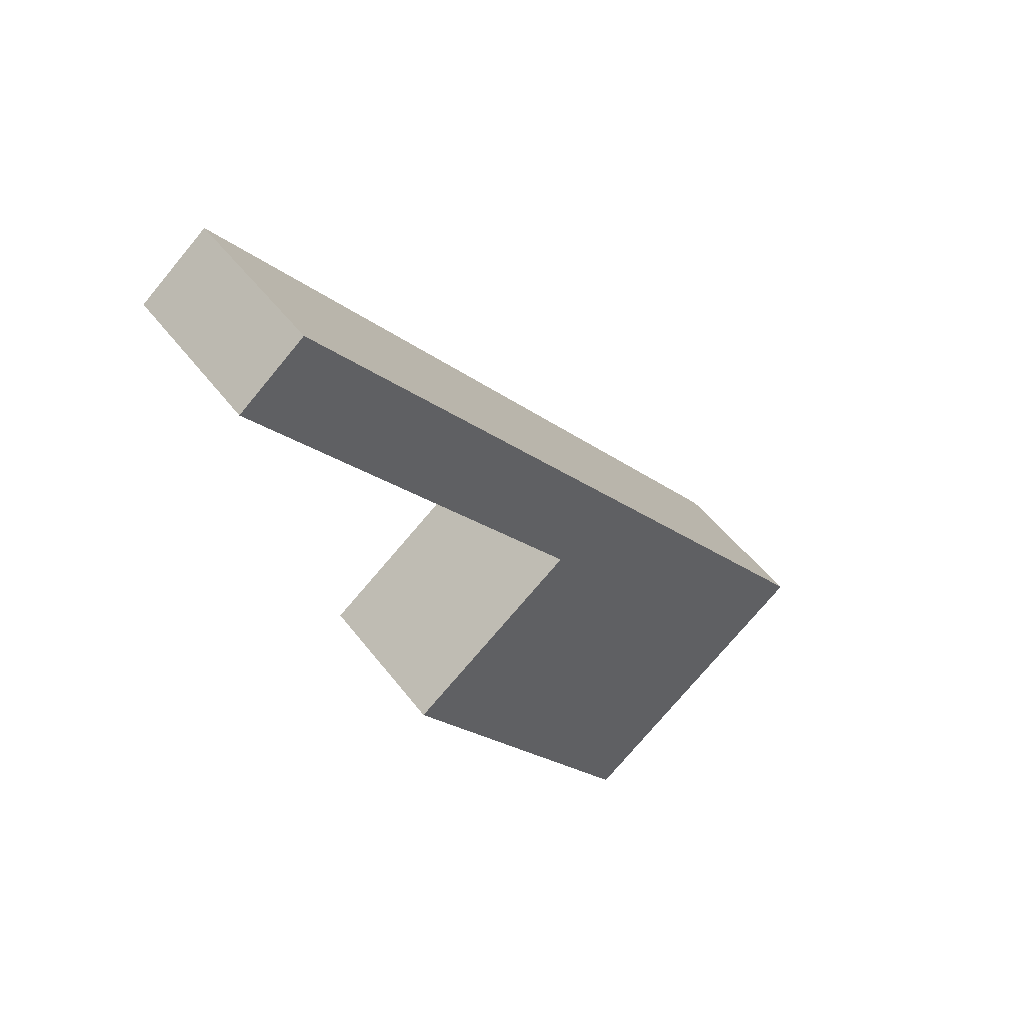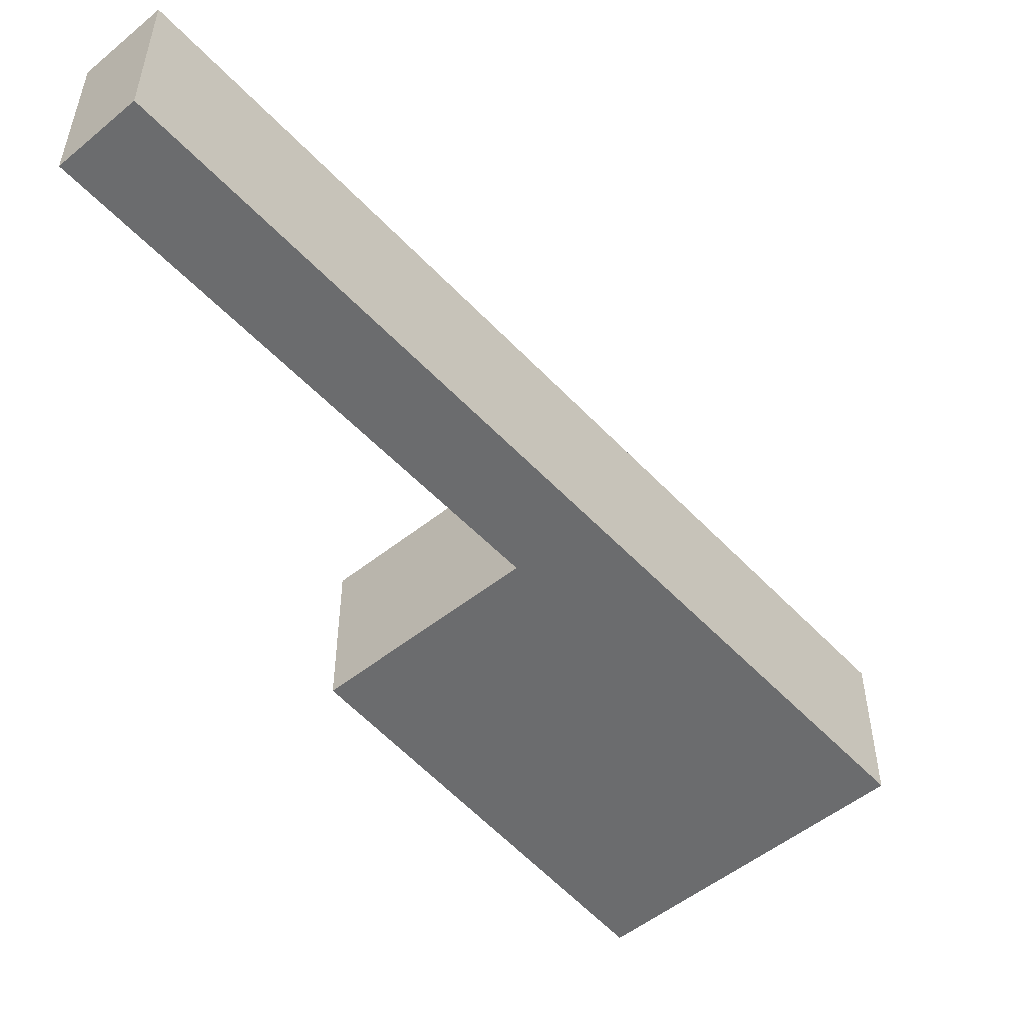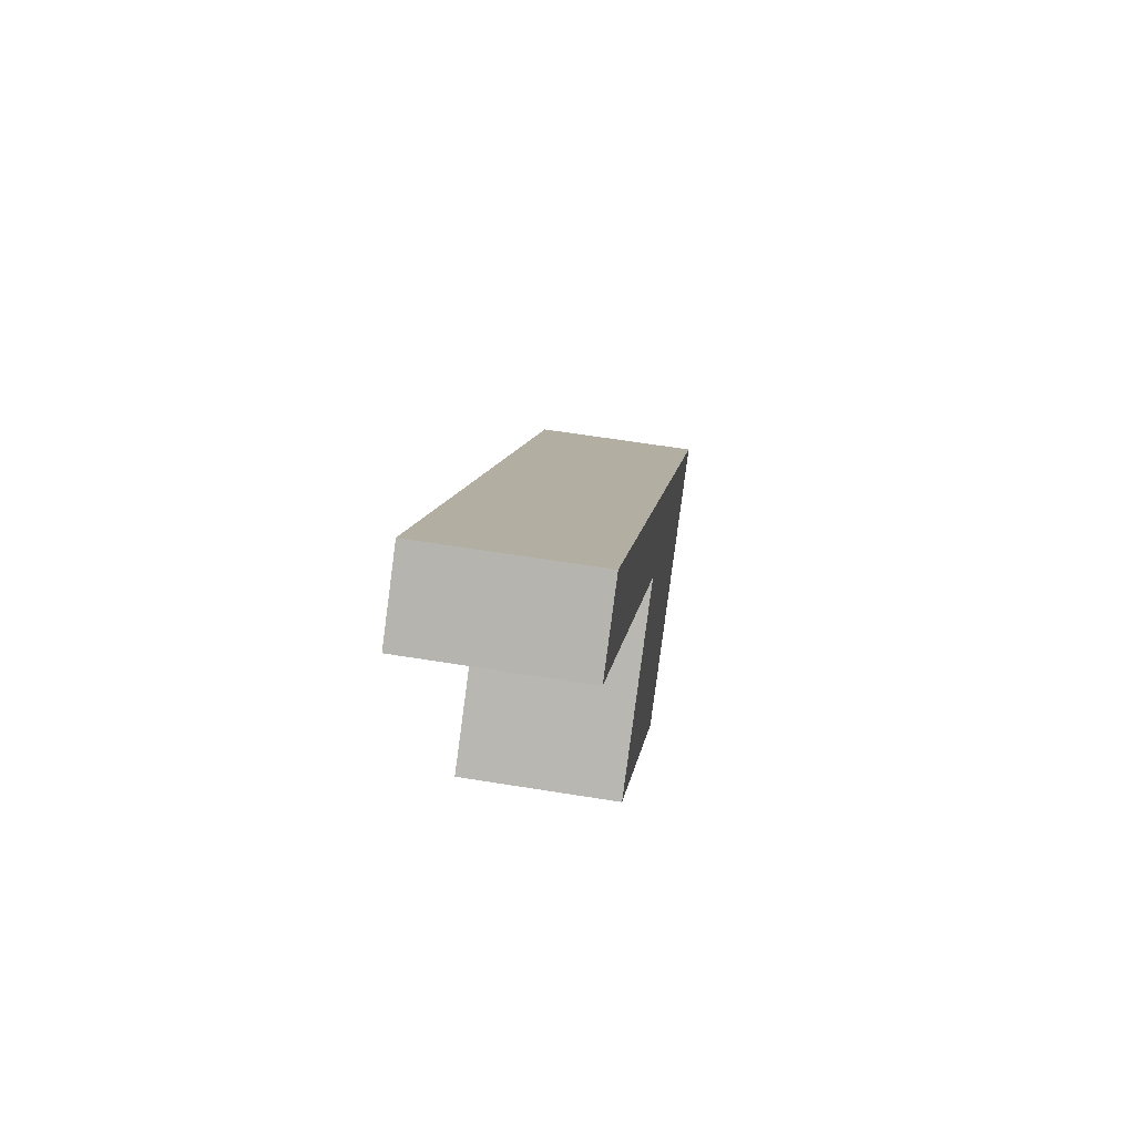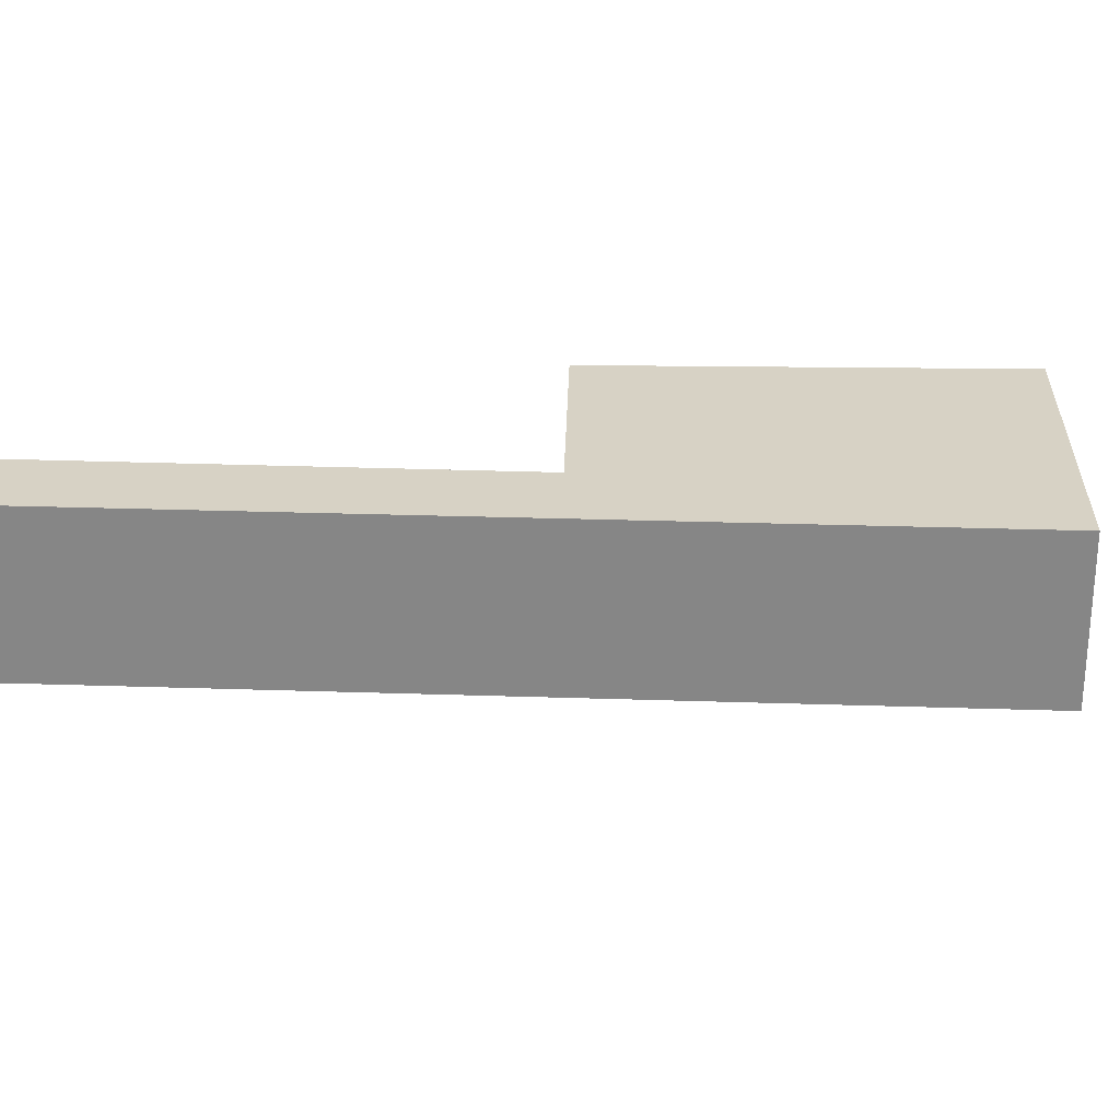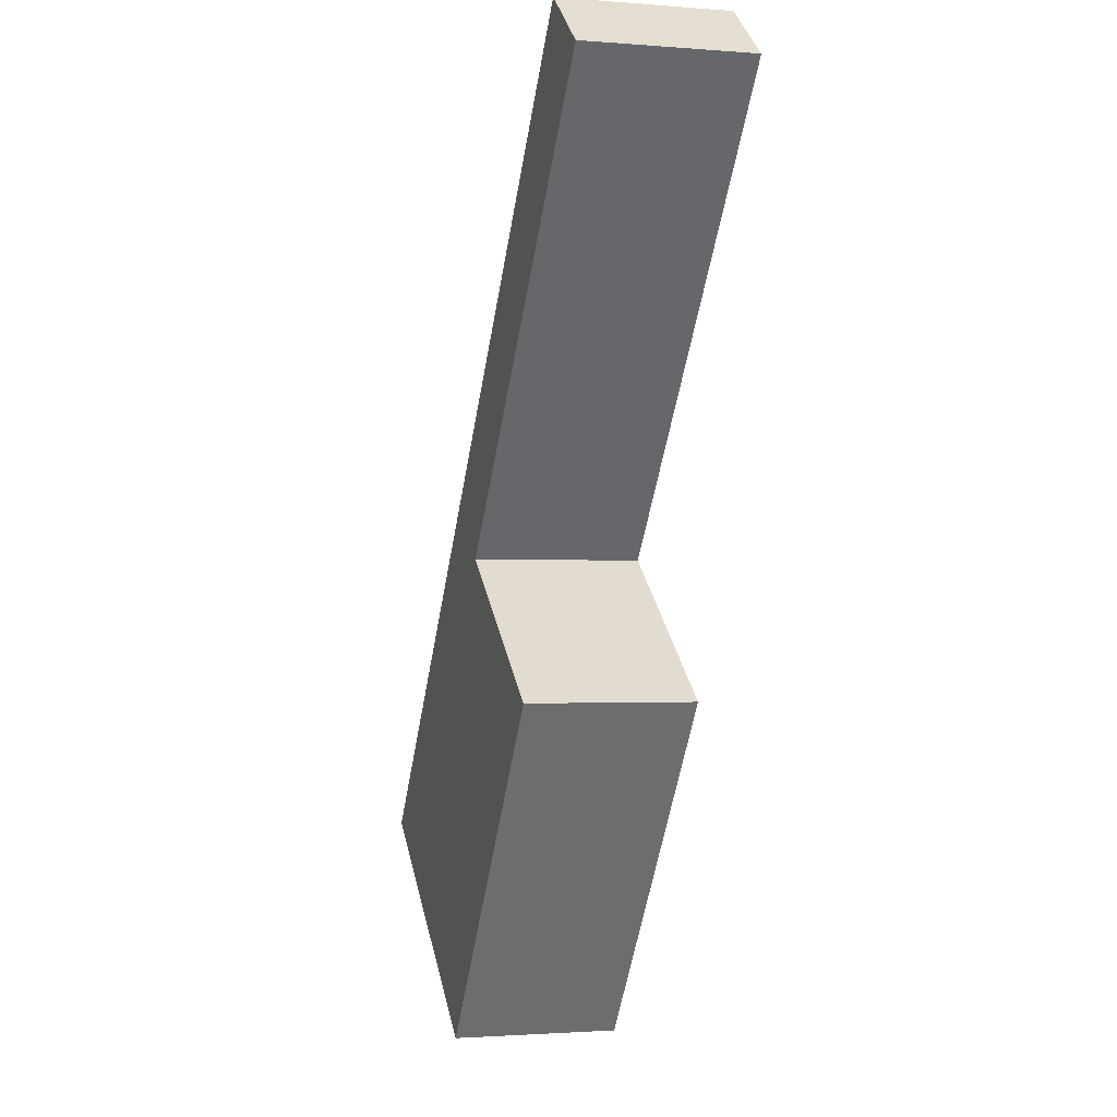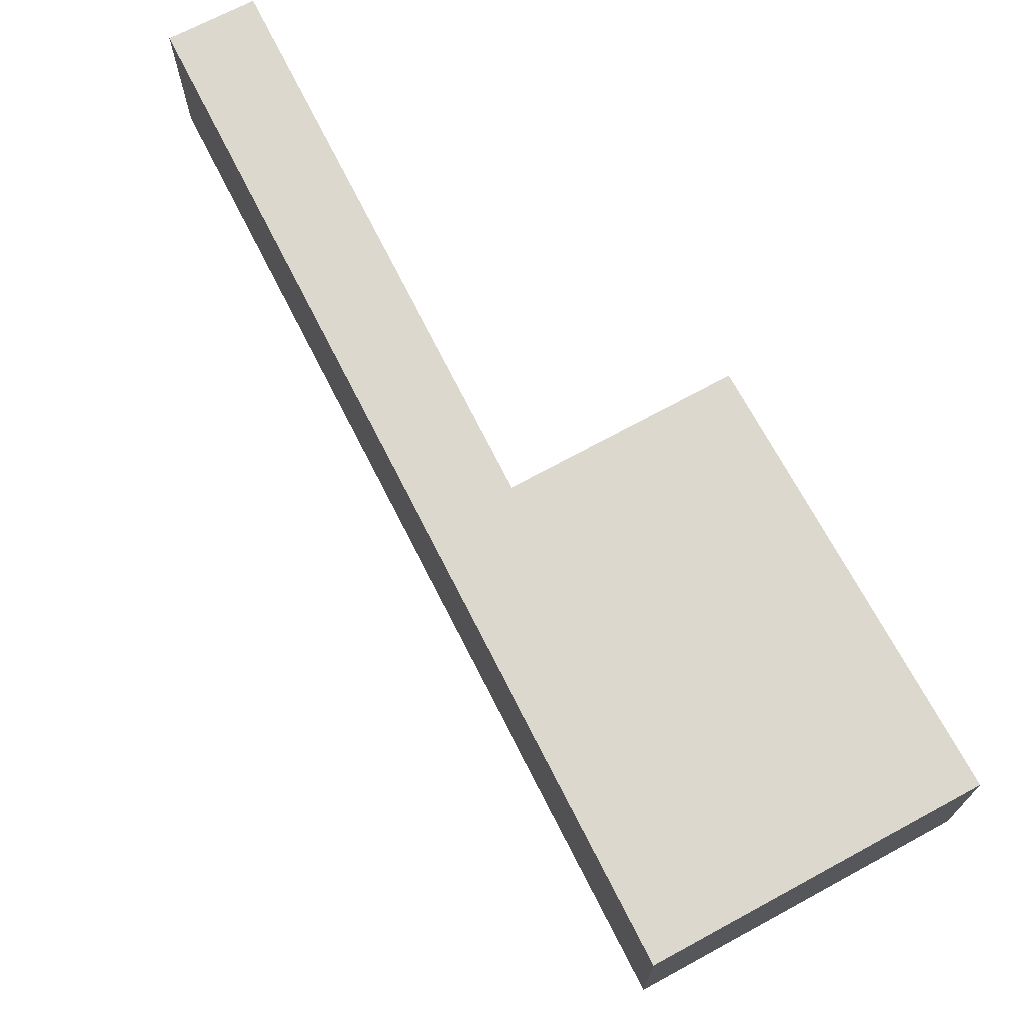
<metadata>
{"format":"obj","ext":"obj","renderer":"f3d","projection":"perspective","resolution":1024,"background":"white","views":[{"elev":48.7,"azim":-35.3,"up":"+Z"},{"elev":-53.6,"azim":3.1,"up":"+Y"},{"elev":59.7,"azim":-80.5,"up":"+Z"},{"elev":27.5,"azim":54.2,"up":"+Y"},{"elev":-1.8,"azim":-106.1,"up":"+Z"},{"elev":72.2,"azim":114.3,"up":"+Y"}]}
</metadata>
<code>
v  1.121 2.724 0.893
v  5.57 2.724 -6.887
v  0 2.724 1.668e-16
v  6.684 2.724 -6.043
v  5.633 2.724 -6.965
v  11.14 2.724 -11.6
v  4.847 2.724 -12.02
v  10.38 2.724 -12.17
v  6.931 2.724 -14.78
v  7.015 2.724 -14.72
v  2.709 2.724 -9.179
v  6.931 9.052e-16 -14.78
v  7.015 9.013e-16 -14.72
v  10.38 7.45e-16 -12.17
v  11.14 7.1e-16 -11.6
v  4.847 7.358e-16 -12.02
v  2.709 5.621e-16 -9.179
v  5.633 4.265e-16 -6.965
v  0 0 0
v  5.57 4.217e-16 -6.887
v  1.121 -5.468e-17 0.893
v  6.684 3.7e-16 -6.043
g defaultobject
f 1 2 3
f 2 1 4
f 2 4 5
f 5 4 6
f 5 6 7
f 7 6 8
f 7 8 9
f 9 8 10
f 7 11 5
f 10 12 9
f 12 10 8
f 12 8 13
f 13 8 14
f 14 8 6
f 14 6 15
f 12 7 9
f 7 12 16
f 7 16 11
f 11 16 17
f 18 2 5
f 2 18 3
f 3 18 19
f 19 18 20
f 17 5 11
f 5 17 18
f 19 1 3
f 1 19 21
f 21 4 1
f 4 21 22
f 4 22 6
f 6 22 15
f 19 22 21
f 22 19 20
f 22 20 15
f 15 20 18
f 15 18 17
f 15 17 16
f 15 16 14
f 14 16 12
f 14 12 13

</code>
